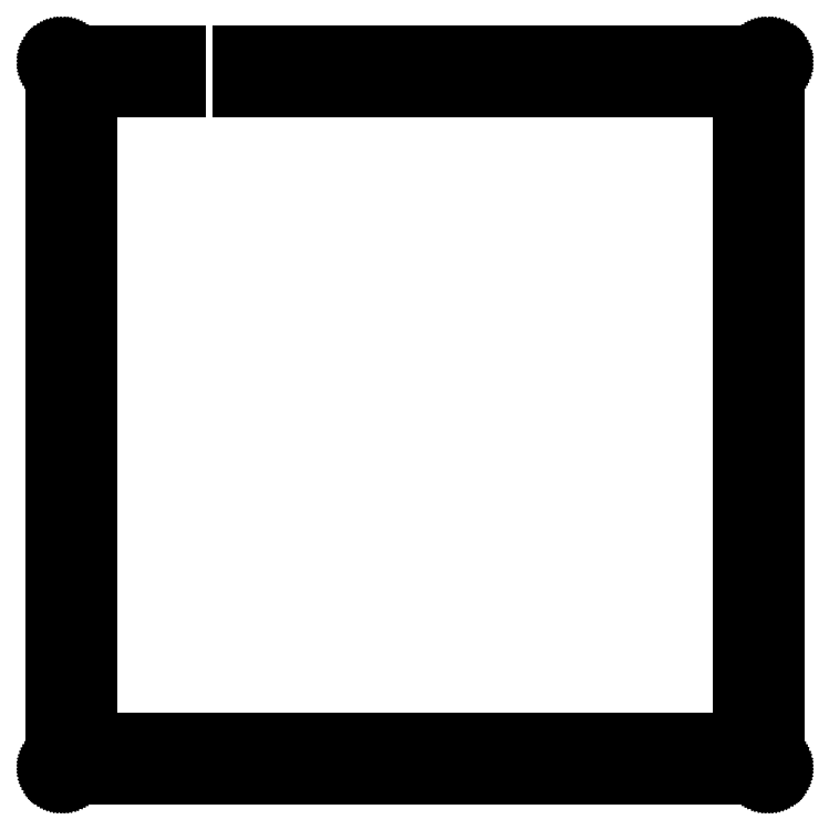
<metadata>
{"format":"dxf","ext":"dxf","renderer":"ezdxf+matplotlib","layout":"modelspace","background":"white","min_lineweight":24,"dpi":150}
</metadata>
<code>
0
SECTION
2
ENTITIES
0
LINE
8
0
10
20.38
20
117
30
0
11
20.38
21
111
31
0
0
LINE
8
0
10
20.38
20
111
30
0
11
6.095
21
111
31
0
0
LINE
8
0
10
6.095
20
111
30
0
11
6.095
21
6.251
31
0
0
LINE
8
0
10
6.095
20
6.251
30
0
11
110.9
21
6.251
31
0
0
LINE
8
0
10
110.9
20
6.251
30
0
11
110.9
21
111
31
0
0
LINE
8
0
10
110.9
20
111
30
0
11
30.38
21
111
31
0
0
LINE
8
0
10
30.38
20
111
30
0
11
30.38
21
117
31
0
0
LINE
8
0
10
30.38
20
117
30
0
11
115.4
21
117
31
0
0
LINE
8
0
10
115.4
20
117
30
0
11
115.5
21
117
31
0
0
LINE
8
0
10
115.5
20
117
30
0
11
115.6
21
117
31
0
0
LINE
8
0
10
115.6
20
117
30
0
11
115.7
21
117
31
0
0
LINE
8
0
10
115.7
20
117
30
0
11
115.8
21
117
31
0
0
LINE
8
0
10
115.8
20
117
30
0
11
115.9
21
116.9
31
0
0
LINE
8
0
10
115.9
20
116.9
30
0
11
116.1
21
116.9
31
0
0
LINE
8
0
10
116.1
20
116.9
30
0
11
116.2
21
116.8
31
0
0
LINE
8
0
10
116.2
20
116.8
30
0
11
116.3
21
116.7
31
0
0
LINE
8
0
10
116.3
20
116.7
30
0
11
116.3
21
116.7
31
0
0
LINE
8
0
10
116.3
20
116.7
30
0
11
116.4
21
116.6
31
0
0
LINE
8
0
10
116.4
20
116.6
30
0
11
116.5
21
116.5
31
0
0
LINE
8
0
10
116.5
20
116.5
30
0
11
116.6
21
116.4
31
0
0
LINE
8
0
10
116.6
20
116.4
30
0
11
116.7
21
116.3
31
0
0
LINE
8
0
10
116.7
20
116.3
30
0
11
116.7
21
116.2
31
0
0
LINE
8
0
10
116.7
20
116.2
30
0
11
116.8
21
116.1
31
0
0
LINE
8
0
10
116.8
20
116.1
30
0
11
116.8
21
116
31
0
0
LINE
8
0
10
116.8
20
116
30
0
11
116.8
21
115.9
31
0
0
LINE
8
0
10
116.8
20
115.9
30
0
11
116.9
21
115.8
31
0
0
LINE
8
0
10
116.9
20
115.8
30
0
11
116.9
21
115.6
31
0
0
LINE
8
0
10
116.9
20
115.6
30
0
11
116.9
21
115.5
31
0
0
LINE
8
0
10
116.9
20
115.5
30
0
11
116.9
21
1.75
31
0
0
LINE
8
0
10
116.9
20
1.75
30
0
11
116.9
21
1.634
31
0
0
LINE
8
0
10
116.9
20
1.634
30
0
11
116.9
21
1.517
31
0
0
LINE
8
0
10
116.9
20
1.517
30
0
11
116.8
21
1.4
31
0
0
LINE
8
0
10
116.8
20
1.4
30
0
11
116.8
21
1.287
31
0
0
LINE
8
0
10
116.8
20
1.287
30
0
11
116.8
21
1.177
31
0
0
LINE
8
0
10
116.8
20
1.177
30
0
11
116.7
21
1.071
31
0
0
LINE
8
0
10
116.7
20
1.071
30
0
11
116.7
21
0.9674
31
0
0
LINE
8
0
10
116.7
20
0.9674
30
0
11
116.6
21
0.8695
31
0
0
LINE
8
0
10
116.6
20
0.8695
30
0
11
116.5
21
0.7772
31
0
0
LINE
8
0
10
116.5
20
0.7772
30
0
11
116.4
21
0.6904
31
0
0
LINE
8
0
10
116.4
20
0.6904
30
0
11
116.3
21
0.6105
31
0
0
LINE
8
0
10
116.3
20
0.6105
30
0
11
116.3
21
0.5374
31
0
0
LINE
8
0
10
116.3
20
0.5374
30
0
11
116.2
21
0.4727
31
0
0
LINE
8
0
10
116.2
20
0.4727
30
0
11
116.1
21
0.4148
31
0
0
LINE
8
0
10
116.1
20
0.4148
30
0
11
115.9
21
0.3652
31
0
0
LINE
8
0
10
115.9
20
0.3652
30
0
11
115.8
21
0.3252
31
0
0
LINE
8
0
10
115.8
20
0.3252
30
0
11
115.7
21
0.2921
31
0
0
LINE
8
0
10
115.7
20
0.2921
30
0
11
115.6
21
0.2701
31
0
0
LINE
8
0
10
115.6
20
0.2701
30
0
11
115.5
21
0.2563
31
0
0
LINE
8
0
10
115.5
20
0.2563
30
0
11
115.4
21
0.2508
31
0
0
LINE
8
0
10
115.4
20
0.2508
30
0
11
1.596
21
0.2508
31
0
0
LINE
8
0
10
1.596
20
0.2508
30
0
11
1.477
21
0.2563
31
0
0
LINE
8
0
10
1.477
20
0.2563
30
0
11
1.36
21
0.2701
31
0
0
LINE
8
0
10
1.36
20
0.2701
30
0
11
1.244
21
0.2921
31
0
0
LINE
8
0
10
1.244
20
0.2921
30
0
11
1.131
21
0.3252
31
0
0
LINE
8
0
10
1.131
20
0.3252
30
0
11
1.021
21
0.3652
31
0
0
LINE
8
0
10
1.021
20
0.3652
30
0
11
0.915
21
0.4148
31
0
0
LINE
8
0
10
0.915
20
0.4148
30
0
11
0.8117
21
0.4727
31
0
0
LINE
8
0
10
0.8117
20
0.4727
30
0
11
0.7138
21
0.5374
31
0
0
LINE
8
0
10
0.7138
20
0.5374
30
0
11
0.6201
21
0.6105
31
0
0
LINE
8
0
10
0.6201
20
0.6105
30
0
11
0.5347
21
0.6904
31
0
0
LINE
8
0
10
0.5347
20
0.6904
30
0
11
0.4548
21
0.7772
31
0
0
LINE
8
0
10
0.4548
20
0.7772
30
0
11
0.3817
21
0.8695
31
0
0
LINE
8
0
10
0.3817
20
0.8695
30
0
11
0.3169
21
0.9674
31
0
0
LINE
8
0
10
0.3169
20
0.9674
30
0
11
0.2591
21
1.071
31
0
0
LINE
8
0
10
0.2591
20
1.071
30
0
11
0.2095
21
1.177
31
0
0
LINE
8
0
10
0.2095
20
1.177
30
0
11
0.1681
21
1.287
31
0
0
LINE
8
0
10
0.1681
20
1.287
30
0
11
0.1364
21
1.4
31
0
0
LINE
8
0
10
0.1364
20
1.4
30
0
11
0.113
21
1.517
31
0
0
LINE
8
0
10
0.113
20
1.517
30
0
11
0.09922
21
1.634
31
0
0
LINE
8
0
10
0.09922
20
1.634
30
0
11
0.09508
21
1.751
31
0
0
LINE
8
0
10
0.09508
20
1.751
30
0
11
0.09508
21
115.5
31
0
0
LINE
8
0
10
0.09508
20
115.5
30
0
11
0.09922
21
115.6
31
0
0
LINE
8
0
10
0.09922
20
115.6
30
0
11
0.113
21
115.8
31
0
0
LINE
8
0
10
0.113
20
115.8
30
0
11
0.1364
21
115.9
31
0
0
LINE
8
0
10
0.1364
20
115.9
30
0
11
0.1681
21
116
31
0
0
LINE
8
0
10
0.1681
20
116
30
0
11
0.2095
21
116.1
31
0
0
LINE
8
0
10
0.2095
20
116.1
30
0
11
0.2591
21
116.2
31
0
0
LINE
8
0
10
0.2591
20
116.2
30
0
11
0.3169
21
116.3
31
0
0
LINE
8
0
10
0.3169
20
116.3
30
0
11
0.3817
21
116.4
31
0
0
LINE
8
0
10
0.3817
20
116.4
30
0
11
0.4548
21
116.5
31
0
0
LINE
8
0
10
0.4548
20
116.5
30
0
11
0.5347
21
116.6
31
0
0
LINE
8
0
10
0.5347
20
116.6
30
0
11
0.6201
21
116.7
31
0
0
LINE
8
0
10
0.6201
20
116.7
30
0
11
0.7138
21
116.7
31
0
0
LINE
8
0
10
0.7138
20
116.7
30
0
11
0.8117
21
116.8
31
0
0
LINE
8
0
10
0.8117
20
116.8
30
0
11
0.915
21
116.9
31
0
0
LINE
8
0
10
0.915
20
116.9
30
0
11
1.021
21
116.9
31
0
0
LINE
8
0
10
1.021
20
116.9
30
0
11
1.131
21
117
31
0
0
LINE
8
0
10
1.131
20
117
30
0
11
1.244
21
117
31
0
0
LINE
8
0
10
1.244
20
117
30
0
11
1.36
21
117
31
0
0
LINE
8
0
10
1.36
20
117
30
0
11
1.477
21
117
31
0
0
LINE
8
0
10
1.477
20
117
30
0
11
1.596
21
117
31
0
0
LINE
8
0
10
1.596
20
117
30
0
11
20.38
21
117
31
0
0
LINE
8
0
10
113.5
20
4.44
30
0
11
113.1
21
4.262
31
0
0
LINE
8
0
10
113.1
20
4.262
30
0
11
112.9
21
3.985
31
0
0
LINE
8
0
10
112.9
20
3.985
30
0
11
112.7
21
3.638
31
0
0
LINE
8
0
10
112.7
20
3.638
30
0
11
112.6
21
3.251
31
0
0
LINE
8
0
10
112.6
20
3.251
30
0
11
112.7
21
2.865
31
0
0
LINE
8
0
10
112.7
20
2.865
30
0
11
112.9
21
2.516
31
0
0
LINE
8
0
10
112.9
20
2.516
30
0
11
113.1
21
2.239
31
0
0
LINE
8
0
10
113.1
20
2.239
30
0
11
113.5
21
2.063
31
0
0
LINE
8
0
10
113.5
20
2.063
30
0
11
113.9
21
2.001
31
0
0
LINE
8
0
10
113.9
20
2.001
30
0
11
114.3
21
2.063
31
0
0
LINE
8
0
10
114.3
20
2.063
30
0
11
114.6
21
2.239
31
0
0
LINE
8
0
10
114.6
20
2.239
30
0
11
114.9
21
2.516
31
0
0
LINE
8
0
10
114.9
20
2.516
30
0
11
115.1
21
2.865
31
0
0
LINE
8
0
10
115.1
20
2.865
30
0
11
115.1
21
3.251
31
0
0
LINE
8
0
10
115.1
20
3.251
30
0
11
115.1
21
3.638
31
0
0
LINE
8
0
10
115.1
20
3.638
30
0
11
114.9
21
3.985
31
0
0
LINE
8
0
10
114.9
20
3.985
30
0
11
114.6
21
4.262
31
0
0
LINE
8
0
10
114.6
20
4.262
30
0
11
114.3
21
4.44
31
0
0
LINE
8
0
10
114.3
20
4.44
30
0
11
113.9
21
4.501
31
0
0
LINE
8
0
10
113.9
20
4.501
30
0
11
113.5
21
4.44
31
0
0
LINE
8
0
10
58.1
20
4.44
30
0
11
57.75
21
4.262
31
0
0
LINE
8
0
10
57.75
20
4.262
30
0
11
57.47
21
3.985
31
0
0
LINE
8
0
10
57.47
20
3.985
30
0
11
57.29
21
3.638
31
0
0
LINE
8
0
10
57.29
20
3.638
30
0
11
57.23
21
3.251
31
0
0
LINE
8
0
10
57.23
20
3.251
30
0
11
57.29
21
2.865
31
0
0
LINE
8
0
10
57.29
20
2.865
30
0
11
57.47
21
2.516
31
0
0
LINE
8
0
10
57.47
20
2.516
30
0
11
57.75
21
2.239
31
0
0
LINE
8
0
10
57.75
20
2.239
30
0
11
58.1
21
2.063
31
0
0
LINE
8
0
10
58.1
20
2.063
30
0
11
58.48
21
2.001
31
0
0
LINE
8
0
10
58.48
20
2.001
30
0
11
58.87
21
2.063
31
0
0
LINE
8
0
10
58.87
20
2.063
30
0
11
59.22
21
2.239
31
0
0
LINE
8
0
10
59.22
20
2.239
30
0
11
59.49
21
2.516
31
0
0
LINE
8
0
10
59.49
20
2.516
30
0
11
59.67
21
2.865
31
0
0
LINE
8
0
10
59.67
20
2.865
30
0
11
59.73
21
3.251
31
0
0
LINE
8
0
10
59.73
20
3.251
30
0
11
59.67
21
3.638
31
0
0
LINE
8
0
10
59.67
20
3.638
30
0
11
59.49
21
3.985
31
0
0
LINE
8
0
10
59.49
20
3.985
30
0
11
59.22
21
4.262
31
0
0
LINE
8
0
10
59.22
20
4.262
30
0
11
58.87
21
4.44
31
0
0
LINE
8
0
10
58.87
20
4.44
30
0
11
58.48
21
4.501
31
0
0
LINE
8
0
10
58.48
20
4.501
30
0
11
58.1
21
4.44
31
0
0
LINE
8
0
10
2.708
20
4.44
30
0
11
2.361
21
4.262
31
0
0
LINE
8
0
10
2.361
20
4.262
30
0
11
2.084
21
3.985
31
0
0
LINE
8
0
10
2.084
20
3.985
30
0
11
1.906
21
3.638
31
0
0
LINE
8
0
10
1.906
20
3.638
30
0
11
1.844
21
3.251
31
0
0
LINE
8
0
10
1.844
20
3.251
30
0
11
1.906
21
2.865
31
0
0
LINE
8
0
10
1.906
20
2.865
30
0
11
2.084
21
2.516
31
0
0
LINE
8
0
10
2.084
20
2.516
30
0
11
2.361
21
2.239
31
0
0
LINE
8
0
10
2.361
20
2.239
30
0
11
2.708
21
2.063
31
0
0
LINE
8
0
10
2.708
20
2.063
30
0
11
3.095
21
2.001
31
0
0
LINE
8
0
10
3.095
20
2.001
30
0
11
3.481
21
2.063
31
0
0
LINE
8
0
10
3.481
20
2.063
30
0
11
3.83
21
2.239
31
0
0
LINE
8
0
10
3.83
20
2.239
30
0
11
4.107
21
2.516
31
0
0
LINE
8
0
10
4.107
20
2.516
30
0
11
4.283
21
2.865
31
0
0
LINE
8
0
10
4.283
20
2.865
30
0
11
4.345
21
3.251
31
0
0
LINE
8
0
10
4.345
20
3.251
30
0
11
4.283
21
3.638
31
0
0
LINE
8
0
10
4.283
20
3.638
30
0
11
4.107
21
3.985
31
0
0
LINE
8
0
10
4.107
20
3.985
30
0
11
3.83
21
4.262
31
0
0
LINE
8
0
10
3.83
20
4.262
30
0
11
3.481
21
4.44
31
0
0
LINE
8
0
10
3.481
20
4.44
30
0
11
3.095
21
4.501
31
0
0
LINE
8
0
10
3.095
20
4.501
30
0
11
2.708
21
4.44
31
0
0
LINE
8
0
10
113.5
20
59.83
30
0
11
113.1
21
59.65
31
0
0
LINE
8
0
10
113.1
20
59.65
30
0
11
112.9
21
59.37
31
0
0
LINE
8
0
10
112.9
20
59.37
30
0
11
112.7
21
59.03
31
0
0
LINE
8
0
10
112.7
20
59.03
30
0
11
112.6
21
58.64
31
0
0
LINE
8
0
10
112.6
20
58.64
30
0
11
112.7
21
58.25
31
0
0
LINE
8
0
10
112.7
20
58.25
30
0
11
112.9
21
57.91
31
0
0
LINE
8
0
10
112.9
20
57.91
30
0
11
113.1
21
57.63
31
0
0
LINE
8
0
10
113.1
20
57.63
30
0
11
113.5
21
57.45
31
0
0
LINE
8
0
10
113.5
20
57.45
30
0
11
113.9
21
57.39
31
0
0
LINE
8
0
10
113.9
20
57.39
30
0
11
114.3
21
57.45
31
0
0
LINE
8
0
10
114.3
20
57.45
30
0
11
114.6
21
57.63
31
0
0
LINE
8
0
10
114.6
20
57.63
30
0
11
114.9
21
57.91
31
0
0
LINE
8
0
10
114.9
20
57.91
30
0
11
115.1
21
58.25
31
0
0
LINE
8
0
10
115.1
20
58.25
30
0
11
115.1
21
58.64
31
0
0
LINE
8
0
10
115.1
20
58.64
30
0
11
115.1
21
59.03
31
0
0
LINE
8
0
10
115.1
20
59.03
30
0
11
114.9
21
59.37
31
0
0
LINE
8
0
10
114.9
20
59.37
30
0
11
114.6
21
59.65
31
0
0
LINE
8
0
10
114.6
20
59.65
30
0
11
114.3
21
59.83
31
0
0
LINE
8
0
10
114.3
20
59.83
30
0
11
113.9
21
59.89
31
0
0
LINE
8
0
10
113.9
20
59.89
30
0
11
113.5
21
59.83
31
0
0
LINE
8
0
10
2.708
20
59.83
30
0
11
2.361
21
59.65
31
0
0
LINE
8
0
10
2.361
20
59.65
30
0
11
2.084
21
59.37
31
0
0
LINE
8
0
10
2.084
20
59.37
30
0
11
1.906
21
59.03
31
0
0
LINE
8
0
10
1.906
20
59.03
30
0
11
1.844
21
58.64
31
0
0
LINE
8
0
10
1.844
20
58.64
30
0
11
1.906
21
58.25
31
0
0
LINE
8
0
10
1.906
20
58.25
30
0
11
2.084
21
57.91
31
0
0
LINE
8
0
10
2.084
20
57.91
30
0
11
2.361
21
57.63
31
0
0
LINE
8
0
10
2.361
20
57.63
30
0
11
2.708
21
57.45
31
0
0
LINE
8
0
10
2.708
20
57.45
30
0
11
3.095
21
57.39
31
0
0
LINE
8
0
10
3.095
20
57.39
30
0
11
3.481
21
57.45
31
0
0
LINE
8
0
10
3.481
20
57.45
30
0
11
3.83
21
57.63
31
0
0
LINE
8
0
10
3.83
20
57.63
30
0
11
4.107
21
57.91
31
0
0
LINE
8
0
10
4.107
20
57.91
30
0
11
4.283
21
58.25
31
0
0
LINE
8
0
10
4.283
20
58.25
30
0
11
4.345
21
58.64
31
0
0
LINE
8
0
10
4.345
20
58.64
30
0
11
4.283
21
59.03
31
0
0
LINE
8
0
10
4.283
20
59.03
30
0
11
4.107
21
59.37
31
0
0
LINE
8
0
10
4.107
20
59.37
30
0
11
3.83
21
59.65
31
0
0
LINE
8
0
10
3.83
20
59.65
30
0
11
3.481
21
59.83
31
0
0
LINE
8
0
10
3.481
20
59.83
30
0
11
3.095
21
59.89
31
0
0
LINE
8
0
10
3.095
20
59.89
30
0
11
2.708
21
59.83
31
0
0
LINE
8
0
10
58.1
20
115.2
30
0
11
57.75
21
115
31
0
0
LINE
8
0
10
57.75
20
115
30
0
11
57.47
21
114.8
31
0
0
LINE
8
0
10
57.47
20
114.8
30
0
11
57.29
21
114.4
31
0
0
LINE
8
0
10
57.29
20
114.4
30
0
11
57.23
21
114
31
0
0
LINE
8
0
10
57.23
20
114
30
0
11
57.29
21
113.6
31
0
0
LINE
8
0
10
57.29
20
113.6
30
0
11
57.47
21
113.3
31
0
0
LINE
8
0
10
57.47
20
113.3
30
0
11
57.75
21
113
31
0
0
LINE
8
0
10
57.75
20
113
30
0
11
58.1
21
112.8
31
0
0
LINE
8
0
10
58.1
20
112.8
30
0
11
58.48
21
112.8
31
0
0
LINE
8
0
10
58.48
20
112.8
30
0
11
58.87
21
112.8
31
0
0
LINE
8
0
10
58.87
20
112.8
30
0
11
59.22
21
113
31
0
0
LINE
8
0
10
59.22
20
113
30
0
11
59.49
21
113.3
31
0
0
LINE
8
0
10
59.49
20
113.3
30
0
11
59.67
21
113.6
31
0
0
LINE
8
0
10
59.67
20
113.6
30
0
11
59.73
21
114
31
0
0
LINE
8
0
10
59.73
20
114
30
0
11
59.67
21
114.4
31
0
0
LINE
8
0
10
59.67
20
114.4
30
0
11
59.49
21
114.8
31
0
0
LINE
8
0
10
59.49
20
114.8
30
0
11
59.22
21
115
31
0
0
LINE
8
0
10
59.22
20
115
30
0
11
58.87
21
115.2
31
0
0
LINE
8
0
10
58.87
20
115.2
30
0
11
58.48
21
115.3
31
0
0
LINE
8
0
10
58.48
20
115.3
30
0
11
58.1
21
115.2
31
0
0
LINE
8
0
10
113.5
20
115.2
30
0
11
113.1
21
115
31
0
0
LINE
8
0
10
113.1
20
115
30
0
11
112.9
21
114.8
31
0
0
LINE
8
0
10
112.9
20
114.8
30
0
11
112.7
21
114.4
31
0
0
LINE
8
0
10
112.7
20
114.4
30
0
11
112.6
21
114
31
0
0
LINE
8
0
10
112.6
20
114
30
0
11
112.7
21
113.6
31
0
0
LINE
8
0
10
112.7
20
113.6
30
0
11
112.9
21
113.3
31
0
0
LINE
8
0
10
112.9
20
113.3
30
0
11
113.1
21
113
31
0
0
LINE
8
0
10
113.1
20
113
30
0
11
113.5
21
112.8
31
0
0
LINE
8
0
10
113.5
20
112.8
30
0
11
113.9
21
112.8
31
0
0
LINE
8
0
10
113.9
20
112.8
30
0
11
114.3
21
112.8
31
0
0
LINE
8
0
10
114.3
20
112.8
30
0
11
114.6
21
113
31
0
0
LINE
8
0
10
114.6
20
113
30
0
11
114.9
21
113.3
31
0
0
LINE
8
0
10
114.9
20
113.3
30
0
11
115.1
21
113.6
31
0
0
LINE
8
0
10
115.1
20
113.6
30
0
11
115.1
21
114
31
0
0
LINE
8
0
10
115.1
20
114
30
0
11
115.1
21
114.4
31
0
0
LINE
8
0
10
115.1
20
114.4
30
0
11
114.9
21
114.8
31
0
0
LINE
8
0
10
114.9
20
114.8
30
0
11
114.6
21
115
31
0
0
LINE
8
0
10
114.6
20
115
30
0
11
114.3
21
115.2
31
0
0
LINE
8
0
10
114.3
20
115.2
30
0
11
113.9
21
115.3
31
0
0
LINE
8
0
10
113.9
20
115.3
30
0
11
113.5
21
115.2
31
0
0
LINE
8
0
10
2.708
20
115.2
30
0
11
2.361
21
115
31
0
0
LINE
8
0
10
2.361
20
115
30
0
11
2.084
21
114.8
31
0
0
LINE
8
0
10
2.084
20
114.8
30
0
11
1.906
21
114.4
31
0
0
LINE
8
0
10
1.906
20
114.4
30
0
11
1.844
21
114
31
0
0
LINE
8
0
10
1.844
20
114
30
0
11
1.906
21
113.6
31
0
0
LINE
8
0
10
1.906
20
113.6
30
0
11
2.084
21
113.3
31
0
0
LINE
8
0
10
2.084
20
113.3
30
0
11
2.361
21
113
31
0
0
LINE
8
0
10
2.361
20
113
30
0
11
2.708
21
112.8
31
0
0
LINE
8
0
10
2.708
20
112.8
30
0
11
3.095
21
112.8
31
0
0
LINE
8
0
10
3.095
20
112.8
30
0
11
3.481
21
112.8
31
0
0
LINE
8
0
10
3.481
20
112.8
30
0
11
3.83
21
113
31
0
0
LINE
8
0
10
3.83
20
113
30
0
11
4.107
21
113.3
31
0
0
LINE
8
0
10
4.107
20
113.3
30
0
11
4.283
21
113.6
31
0
0
LINE
8
0
10
4.283
20
113.6
30
0
11
4.345
21
114
31
0
0
LINE
8
0
10
4.345
20
114
30
0
11
4.283
21
114.4
31
0
0
LINE
8
0
10
4.283
20
114.4
30
0
11
4.107
21
114.8
31
0
0
LINE
8
0
10
4.107
20
114.8
30
0
11
3.83
21
115
31
0
0
LINE
8
0
10
3.83
20
115
30
0
11
3.481
21
115.2
31
0
0
LINE
8
0
10
3.481
20
115.2
30
0
11
3.095
21
115.3
31
0
0
LINE
8
0
10
3.095
20
115.3
30
0
11
2.708
21
115.2
31
0
0
ENDSEC
0
EOF

</code>
